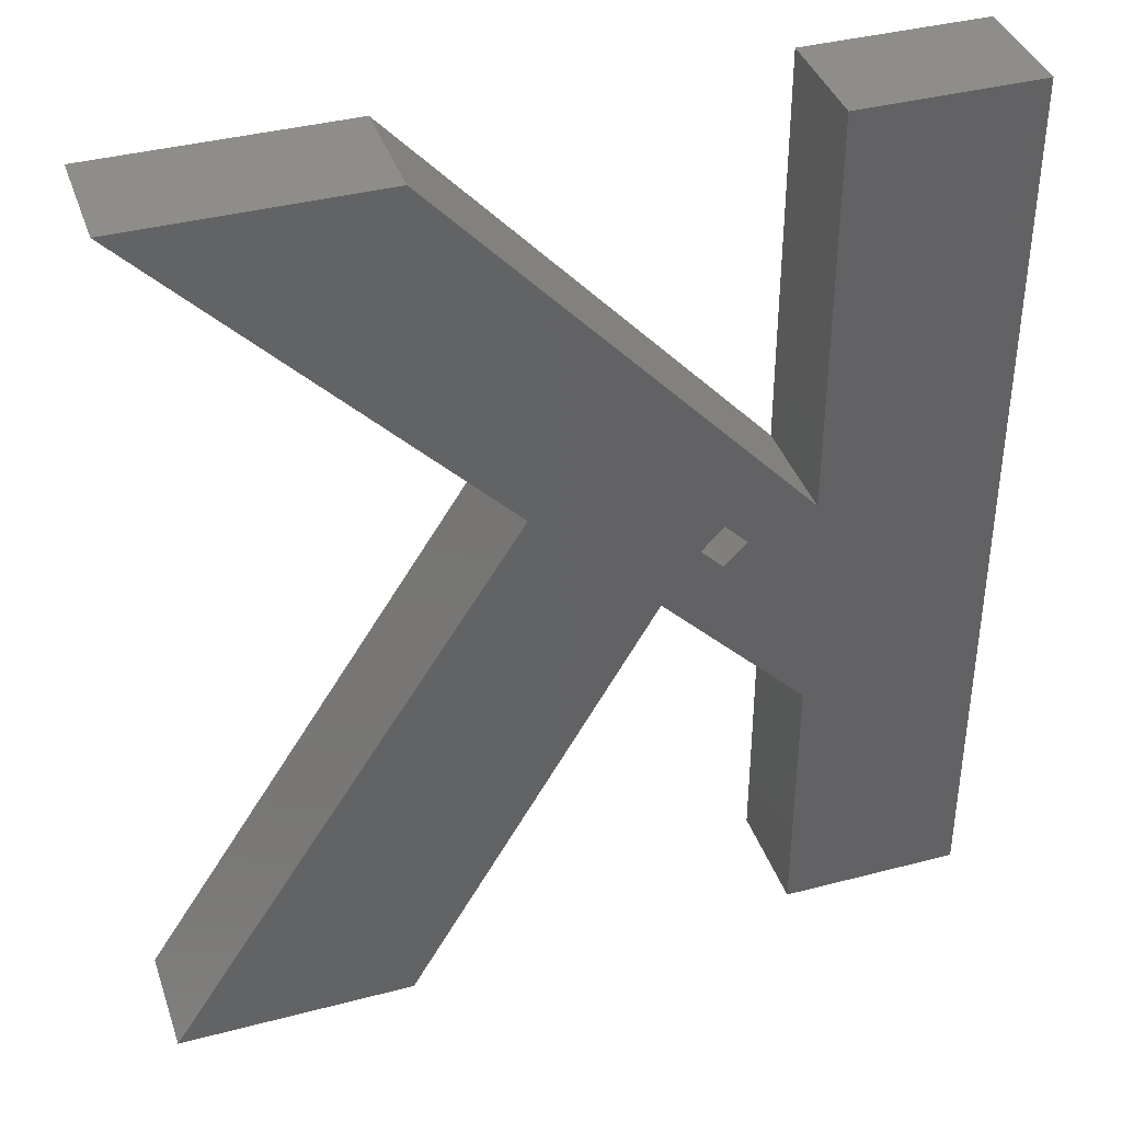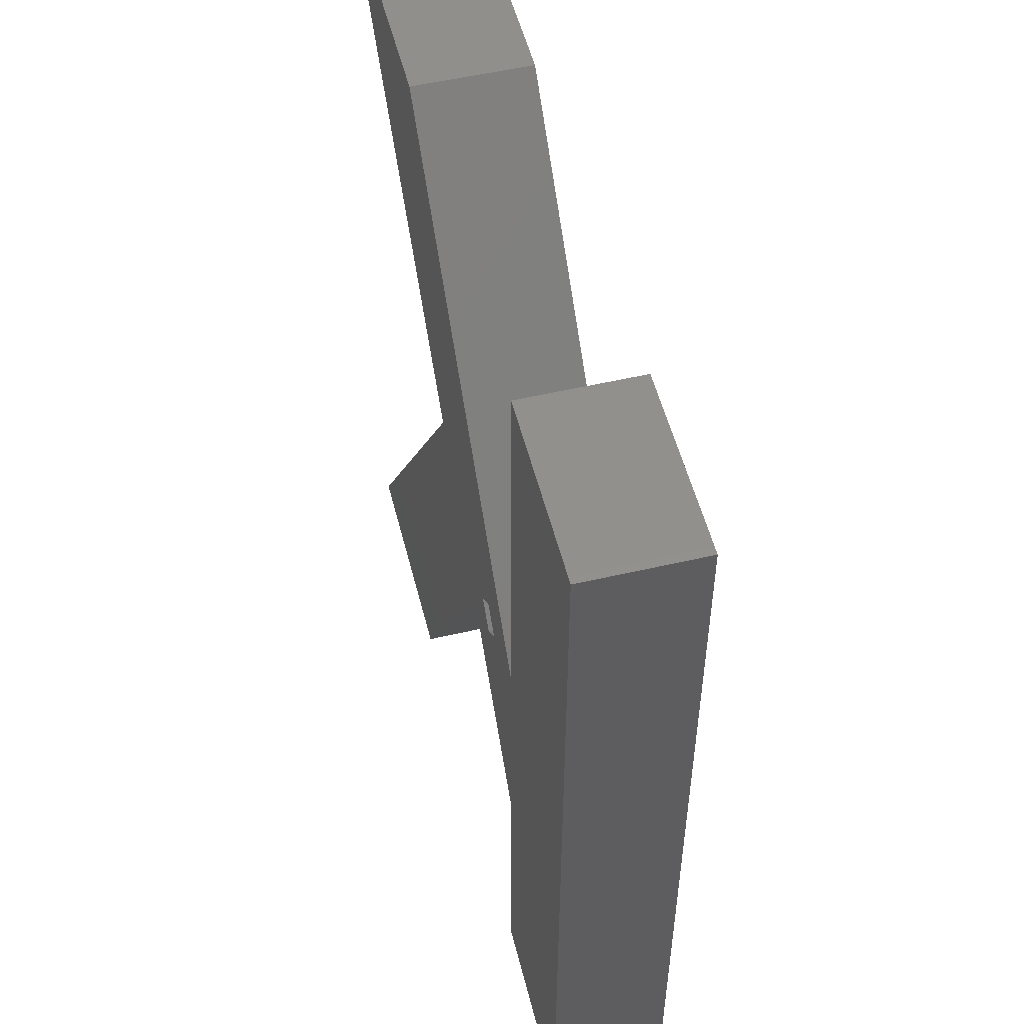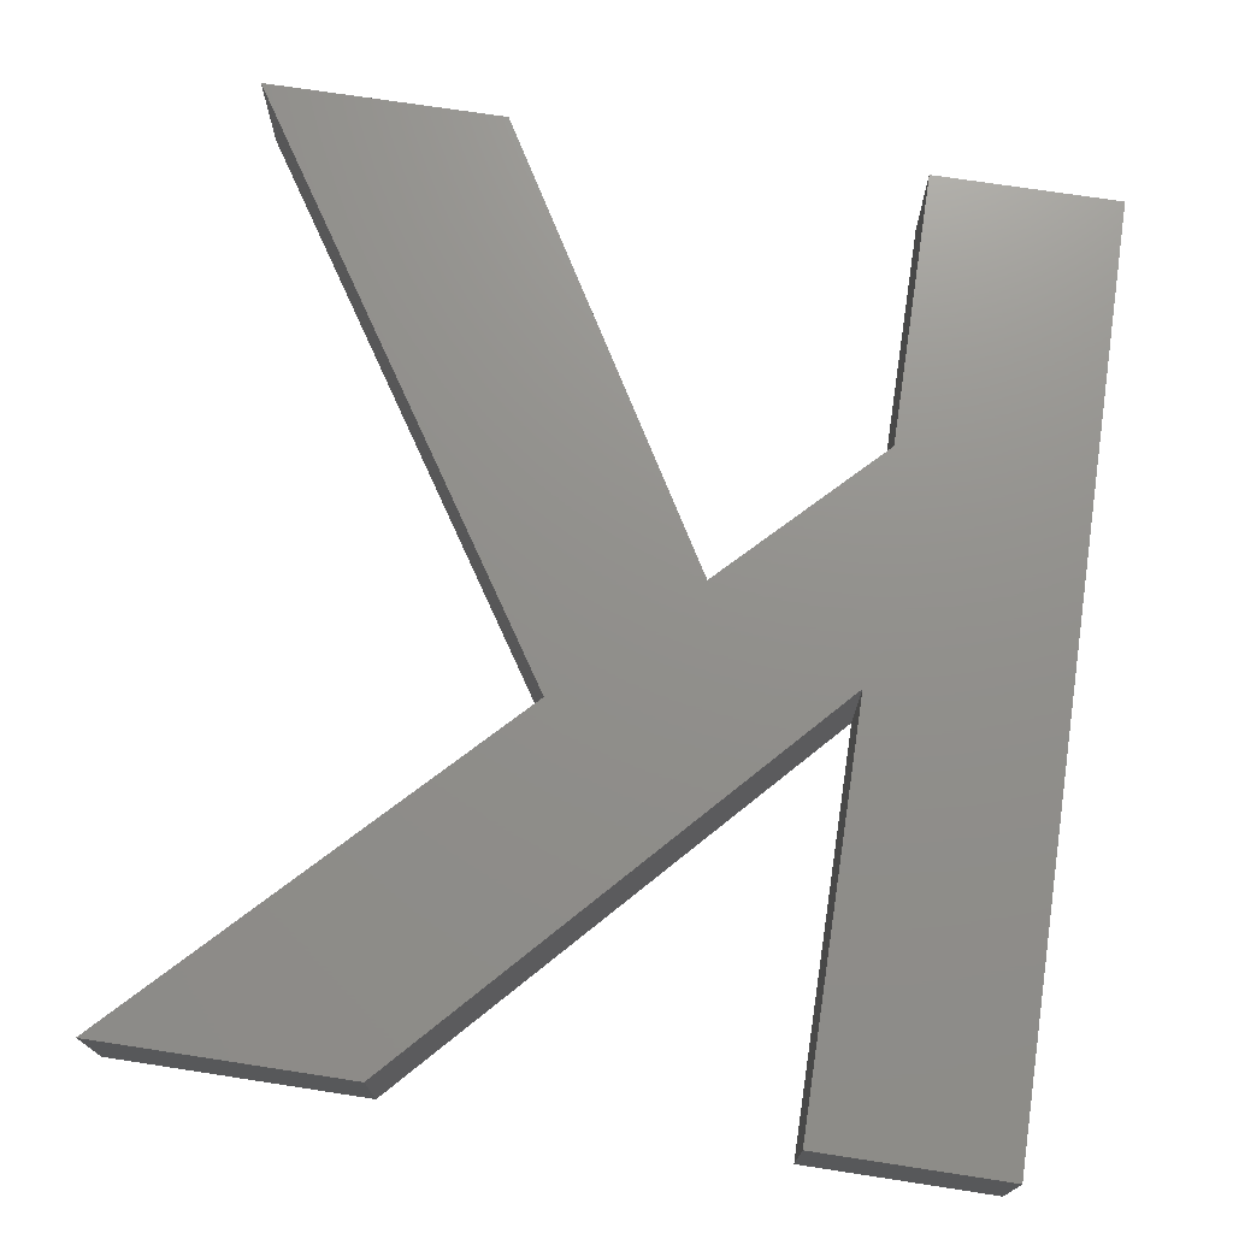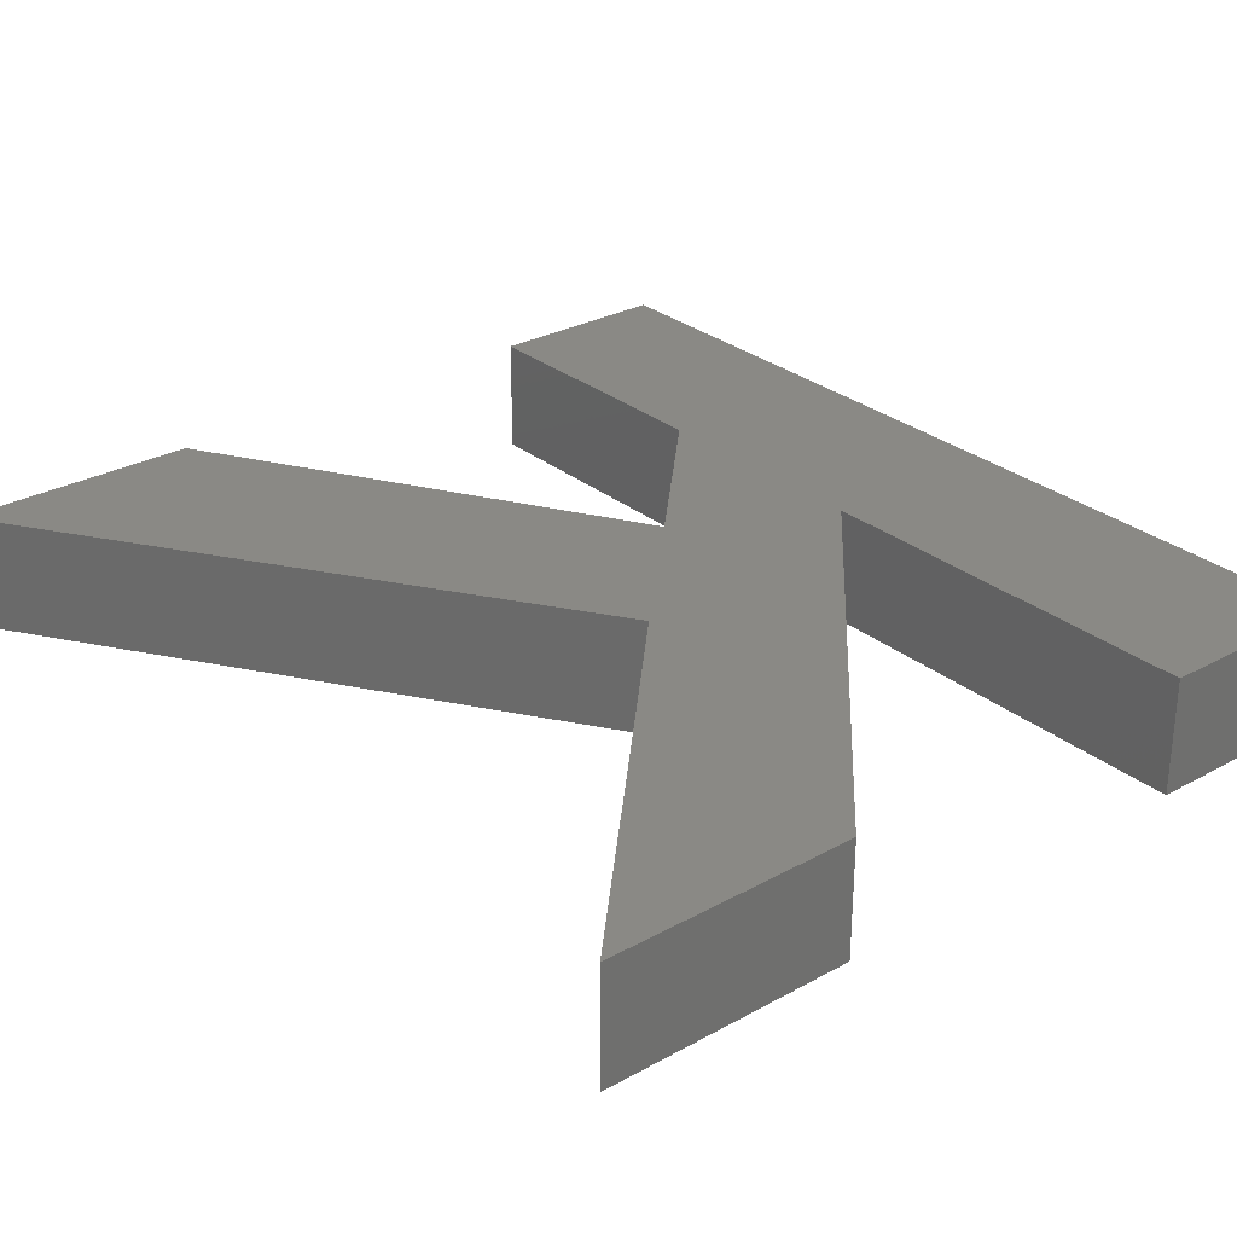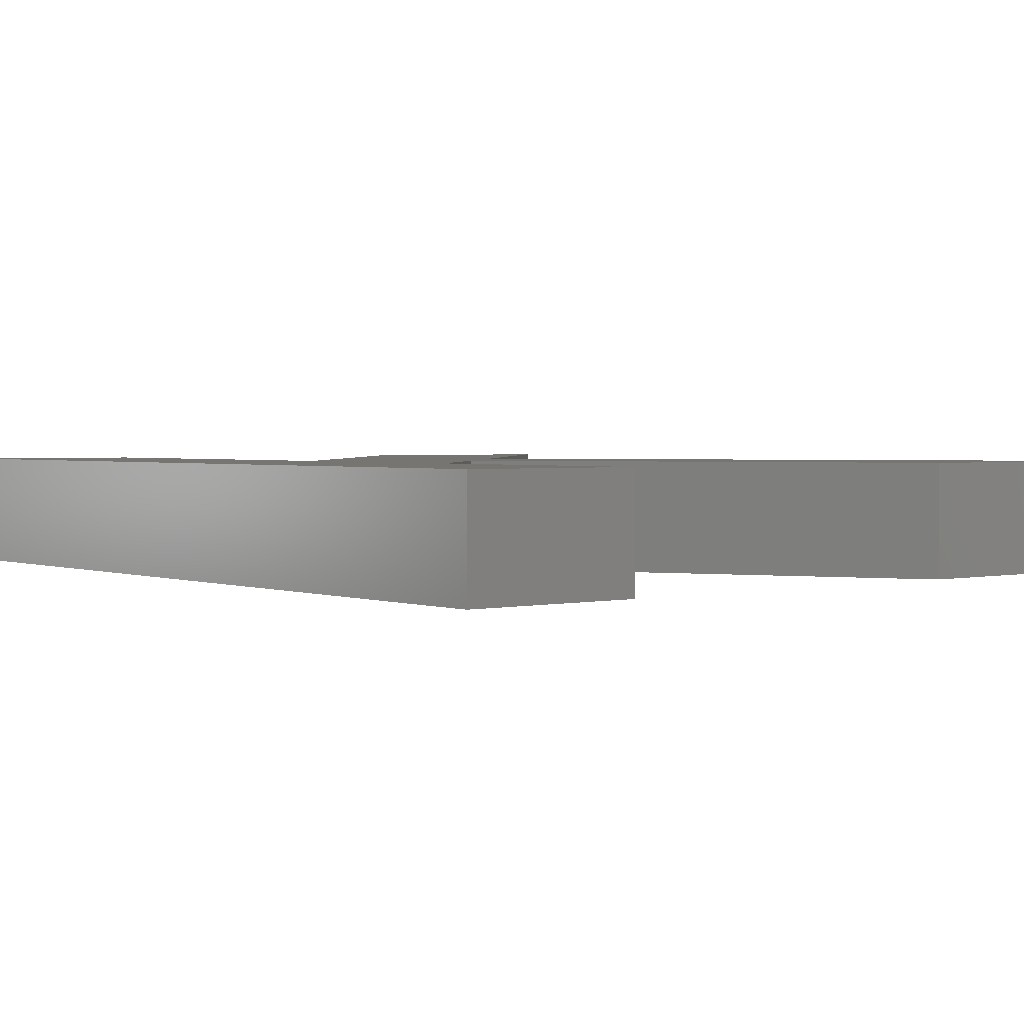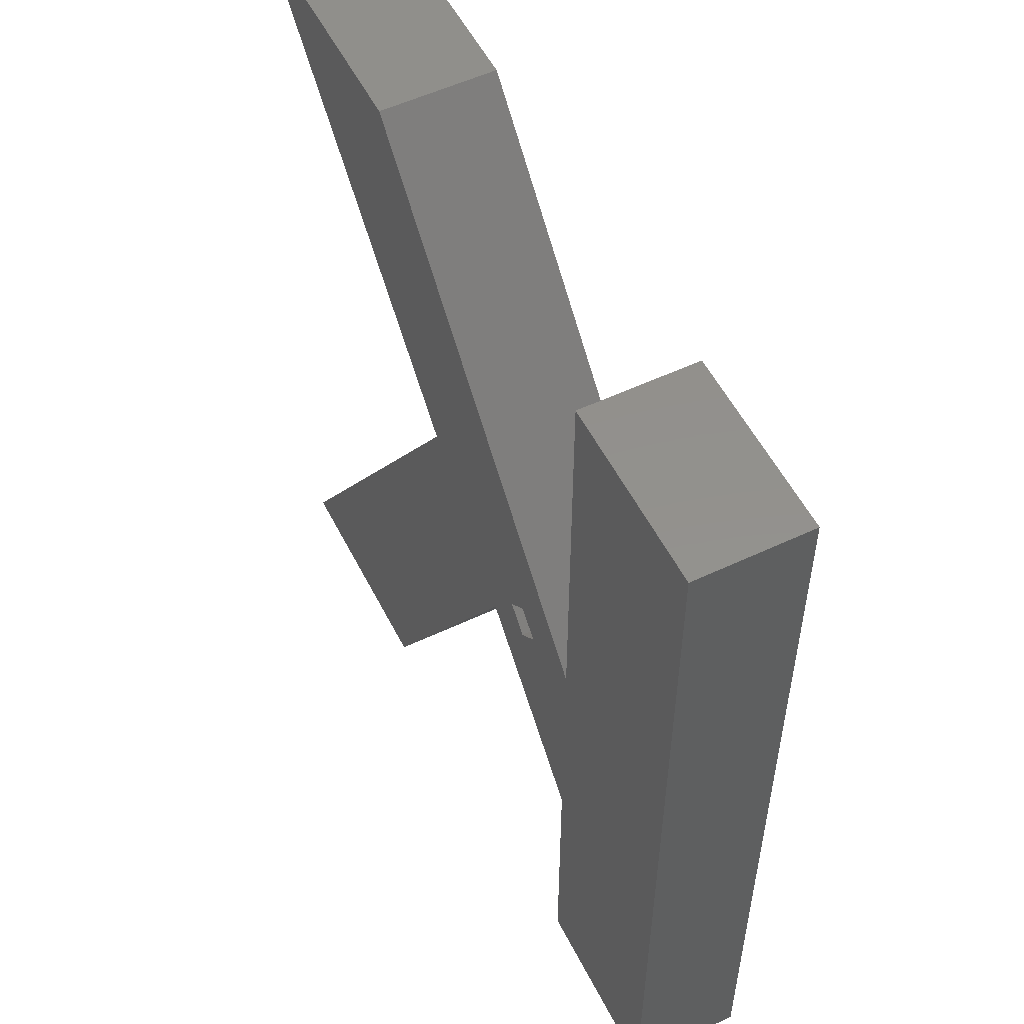
<metadata>
{"format":"stl","ext":"stl","renderer":"f3d","projection":"perspective","resolution":1024,"background":"white","views":[{"elev":38.9,"azim":161.8,"up":"+Y"},{"elev":52.9,"azim":-104.0,"up":"+Y"},{"elev":72.5,"azim":-171.3,"up":"+Z"},{"elev":28.8,"azim":140.5,"up":"+Z"},{"elev":2.1,"azim":-38.6,"up":"+Z"},{"elev":54.3,"azim":-116.6,"up":"+Y"}]}
</metadata>
<code>
# stl→obj: 32 verts, 60 faces
v 29.62 0 0
v 24.22 24.28 0
v 40.01 0 0
v 18.69 18.66 0
v 28.4 39.77 0
v 39.2 39.77 0
v 17.1 21.01 0
v 16.1 22.01 0
v 12.18 22.11 0
v 15.1 21.01 0
v 12.18 12.02 0
v 4.15 0 0
v 12.18 0 0
v 4.15 39.77 0
v 12.18 39.77 0
v 16.1 20.01 0
v 4.15 39.77 5
v 12.18 22.11 5
v 12.18 39.77 5
v 4.15 0 5
v 12.18 12.02 5
v 12.18 0 5
v 28.4 39.77 5
v 24.22 24.28 5
v 39.2 39.77 5
v 18.69 18.66 5
v 29.62 0 5
v 40.01 0 5
v 16.1 22.01 2
v 15.1 21.01 2
v 17.1 21.01 2
v 16.1 20.01 2
f 1 2 3
f 2 1 4
f 2 5 6
f 7 2 4
f 8 2 7
f 2 8 5
f 9 8 10
f 8 9 5
f 9 10 11
f 12 11 13
f 11 12 9
f 14 9 12
f 9 14 15
f 4 16 7
f 16 11 10
f 11 16 4
f 17 18 19
f 20 18 17
f 18 20 21
f 21 20 22
f 23 24 25
f 18 24 23
f 24 18 26
f 26 18 21
f 24 27 28
f 27 24 26
f 21 4 26
f 4 21 11
f 1 26 4
f 26 1 27
f 1 28 27
f 28 1 3
f 28 2 24
f 2 28 3
f 24 6 25
f 6 24 2
f 6 23 25
f 23 6 5
f 9 23 5
f 23 9 18
f 18 15 19
f 15 18 9
f 15 17 19
f 17 15 14
f 12 17 14
f 17 12 20
f 12 22 20
f 22 12 13
f 22 11 21
f 11 22 13
f 10 29 30
f 29 10 8
f 7 29 8
f 29 7 31
f 32 29 31
f 29 32 30
f 16 31 7
f 31 16 32
f 16 30 32
f 30 16 10

</code>
